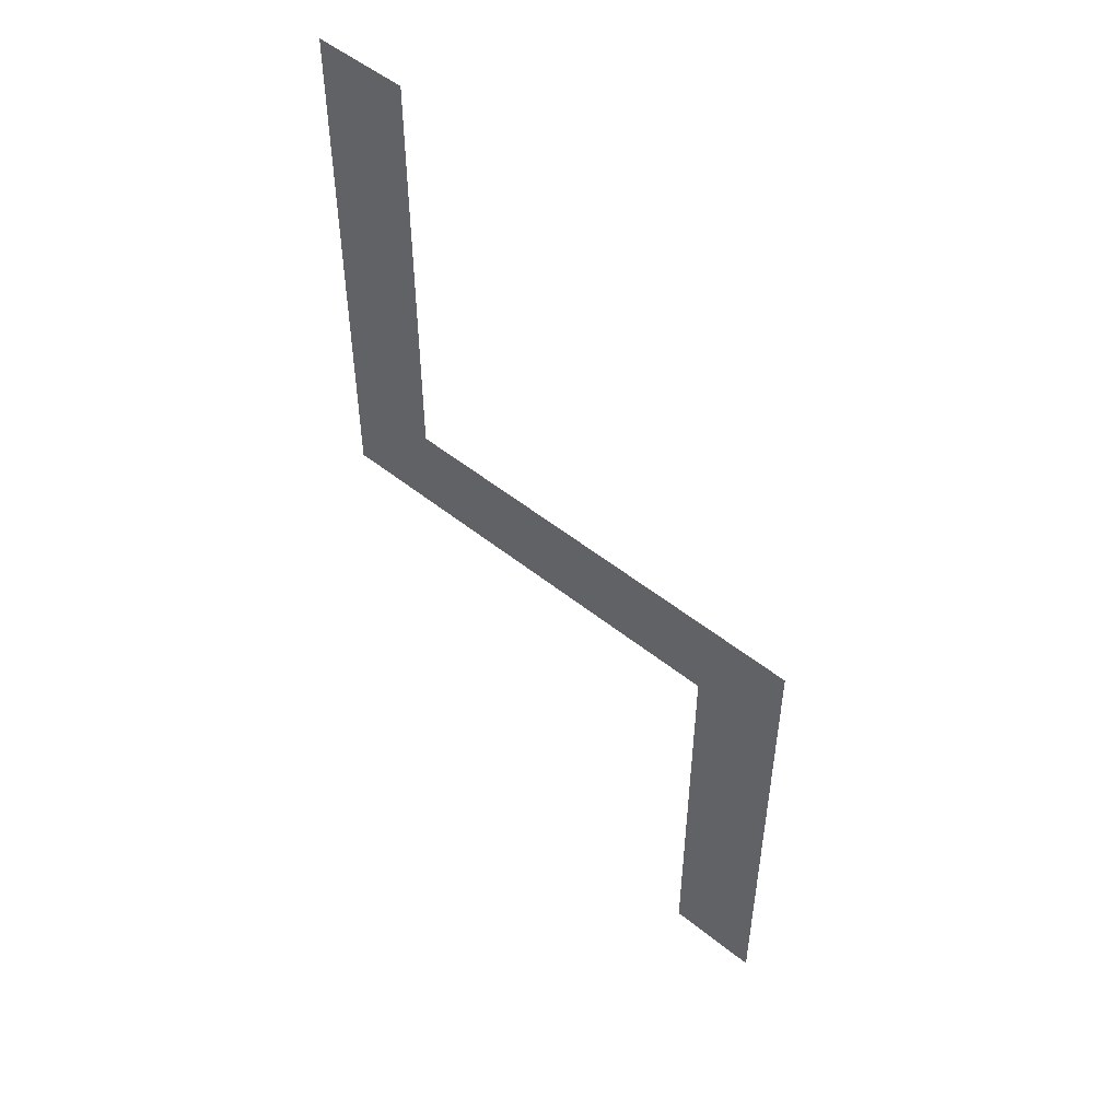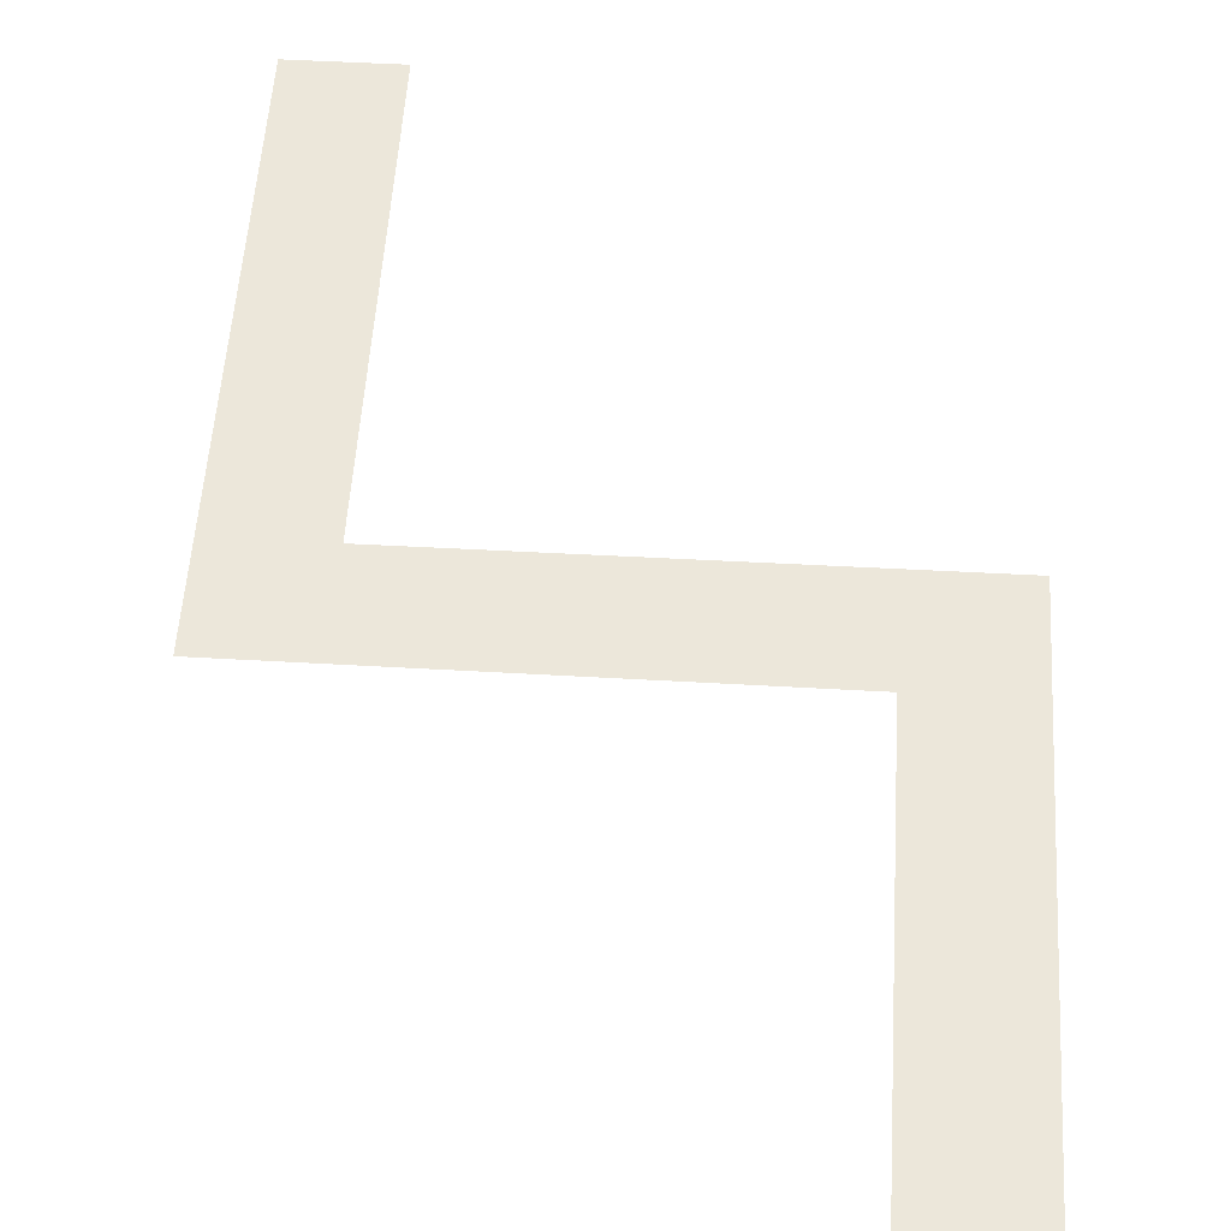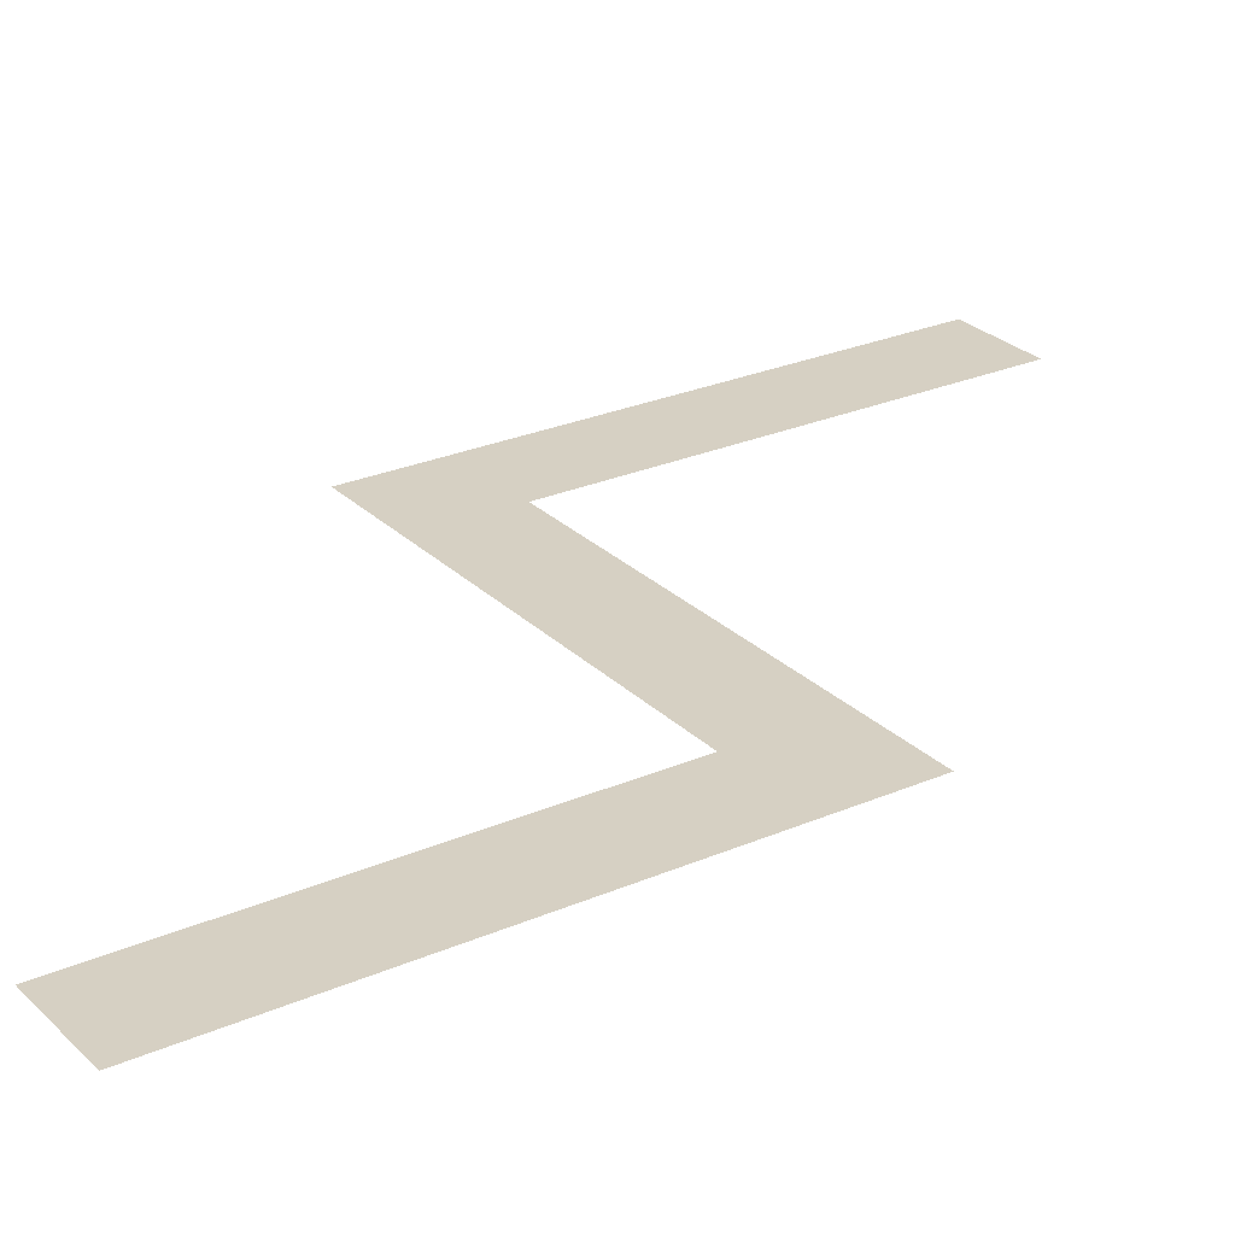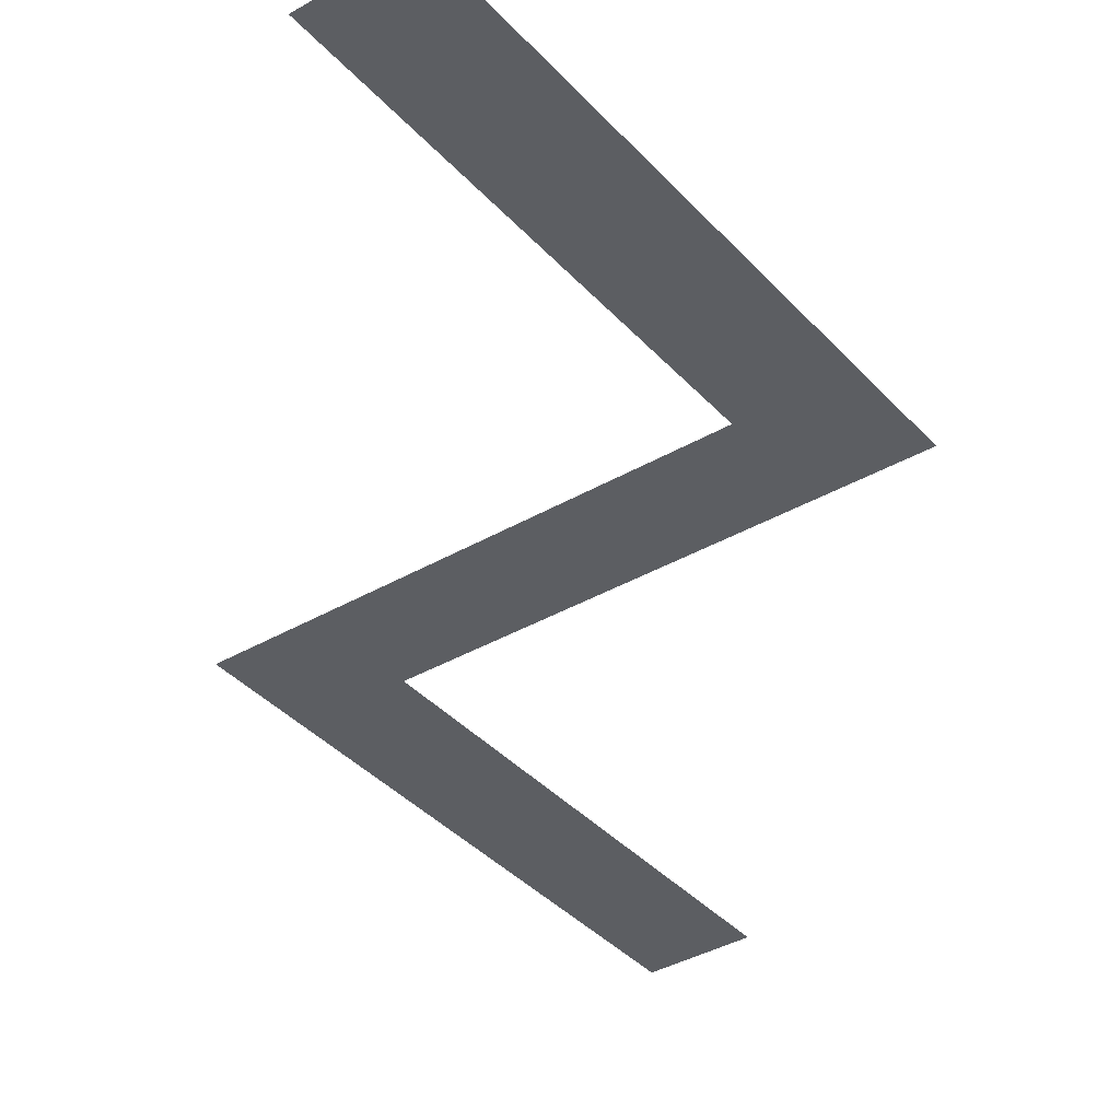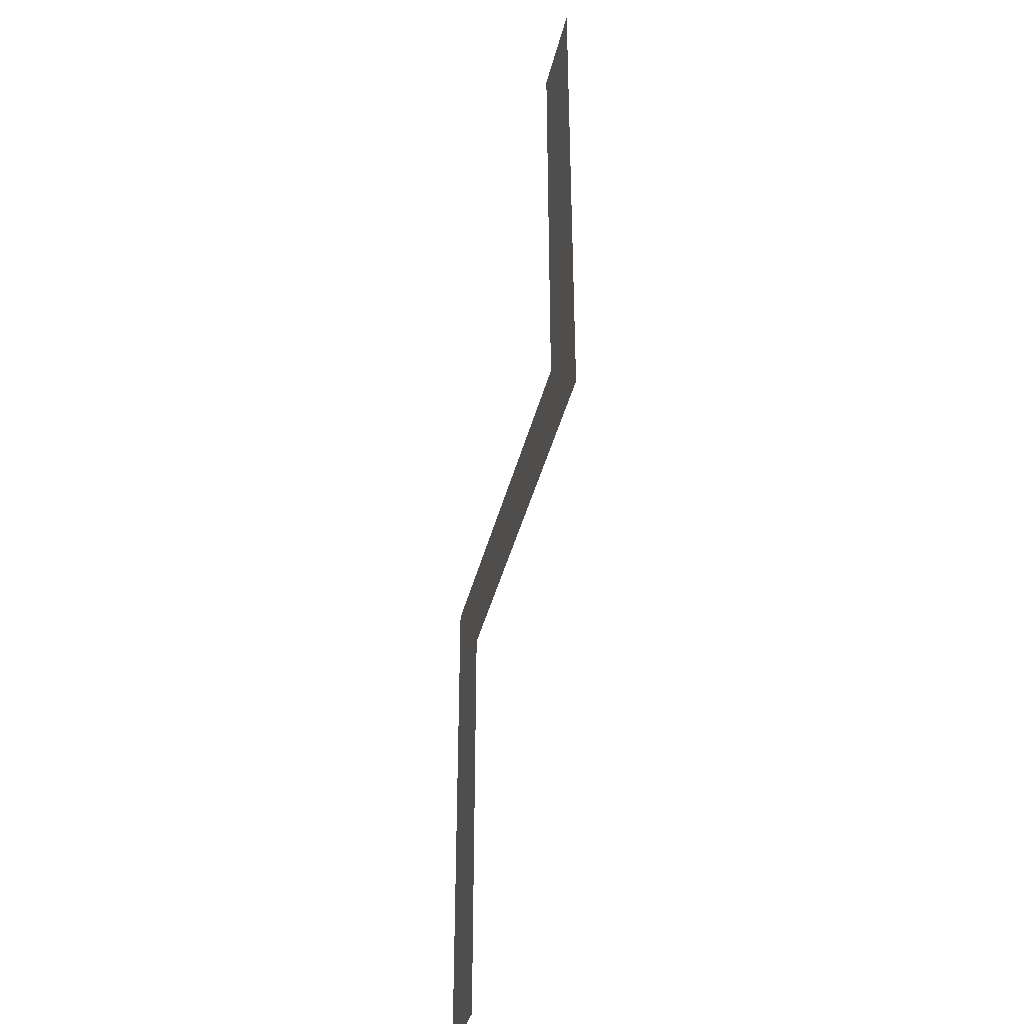
<metadata>
{"format":"obj","ext":"obj","renderer":"f3d","projection":"perspective","resolution":1024,"background":"white","views":[{"elev":51.9,"azim":40.9,"up":"+Y"},{"elev":51.4,"azim":3.4,"up":"+Z"},{"elev":26.5,"azim":55.8,"up":"+Z"},{"elev":-37.6,"azim":36.5,"up":"+Z"},{"elev":-38.0,"azim":-103.0,"up":"+Y"}]}
</metadata>
<code>
g Christmas_Dinner_Track_Light
v -2.248 -295.8 -48.45
v 54.31 -237.5 -48.45
v 54.31 -559.8 -48.45
v -2.248 -559.8 -48.45
v -2.248 -295.8 -48.45
v -268.1 -294.9 -48.45
v -211.6 -237.5 -48.45
v 54.31 -237.5 -48.45
v -211.6 -237.5 -48.45
v -268.1 -294.9 -48.45
v -268.1 27.54 -48.45
v -211.6 27.54 -48.45
g Christmas_Dinner_Track_Light_0
f 3 2 1
f 4 3 1
f 7 6 5
f 8 7 5
f 11 10 9
f 12 11 9

</code>
